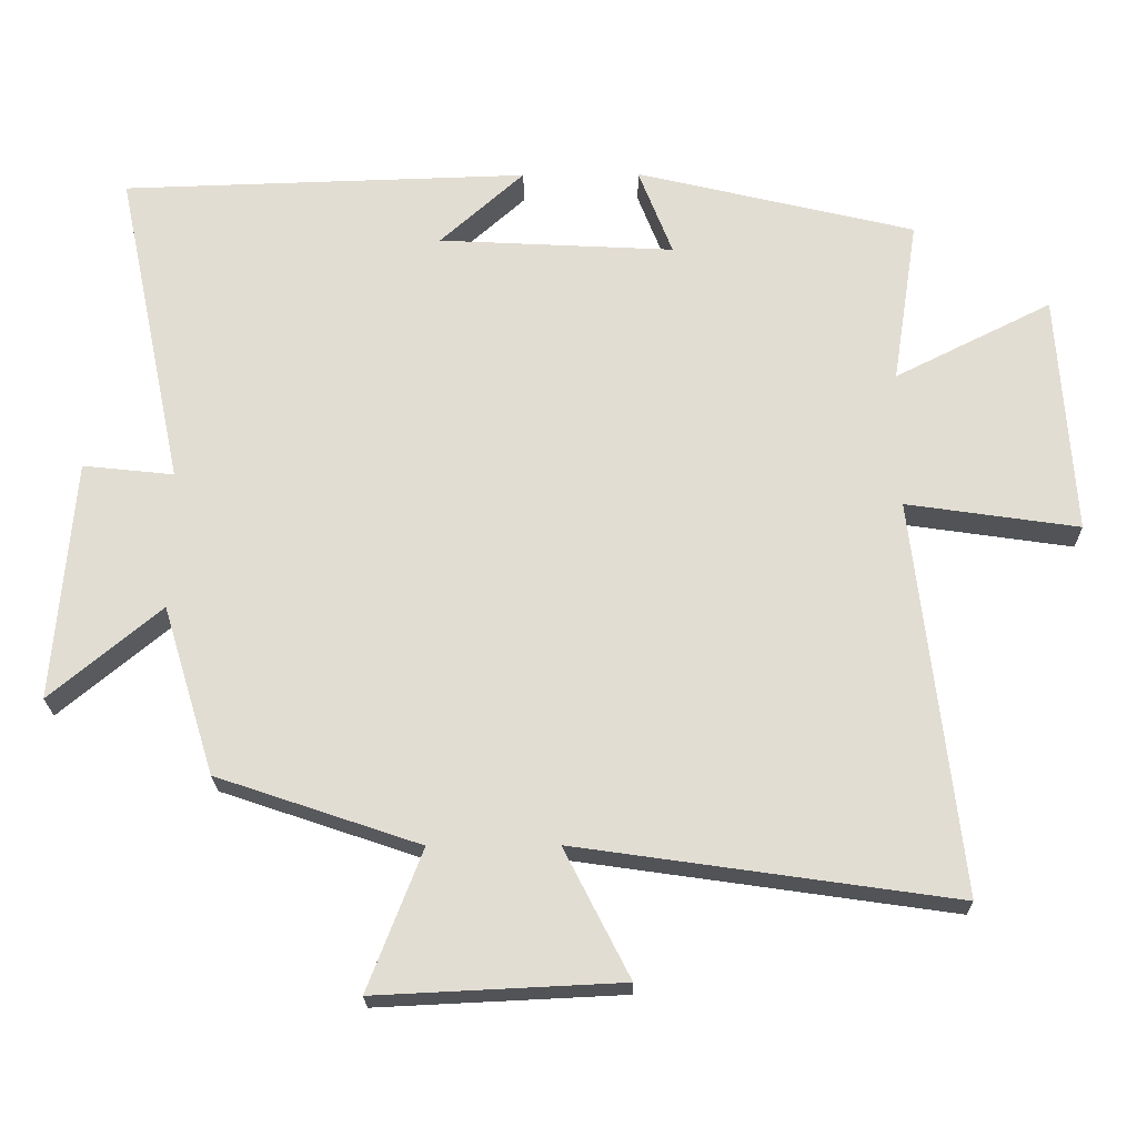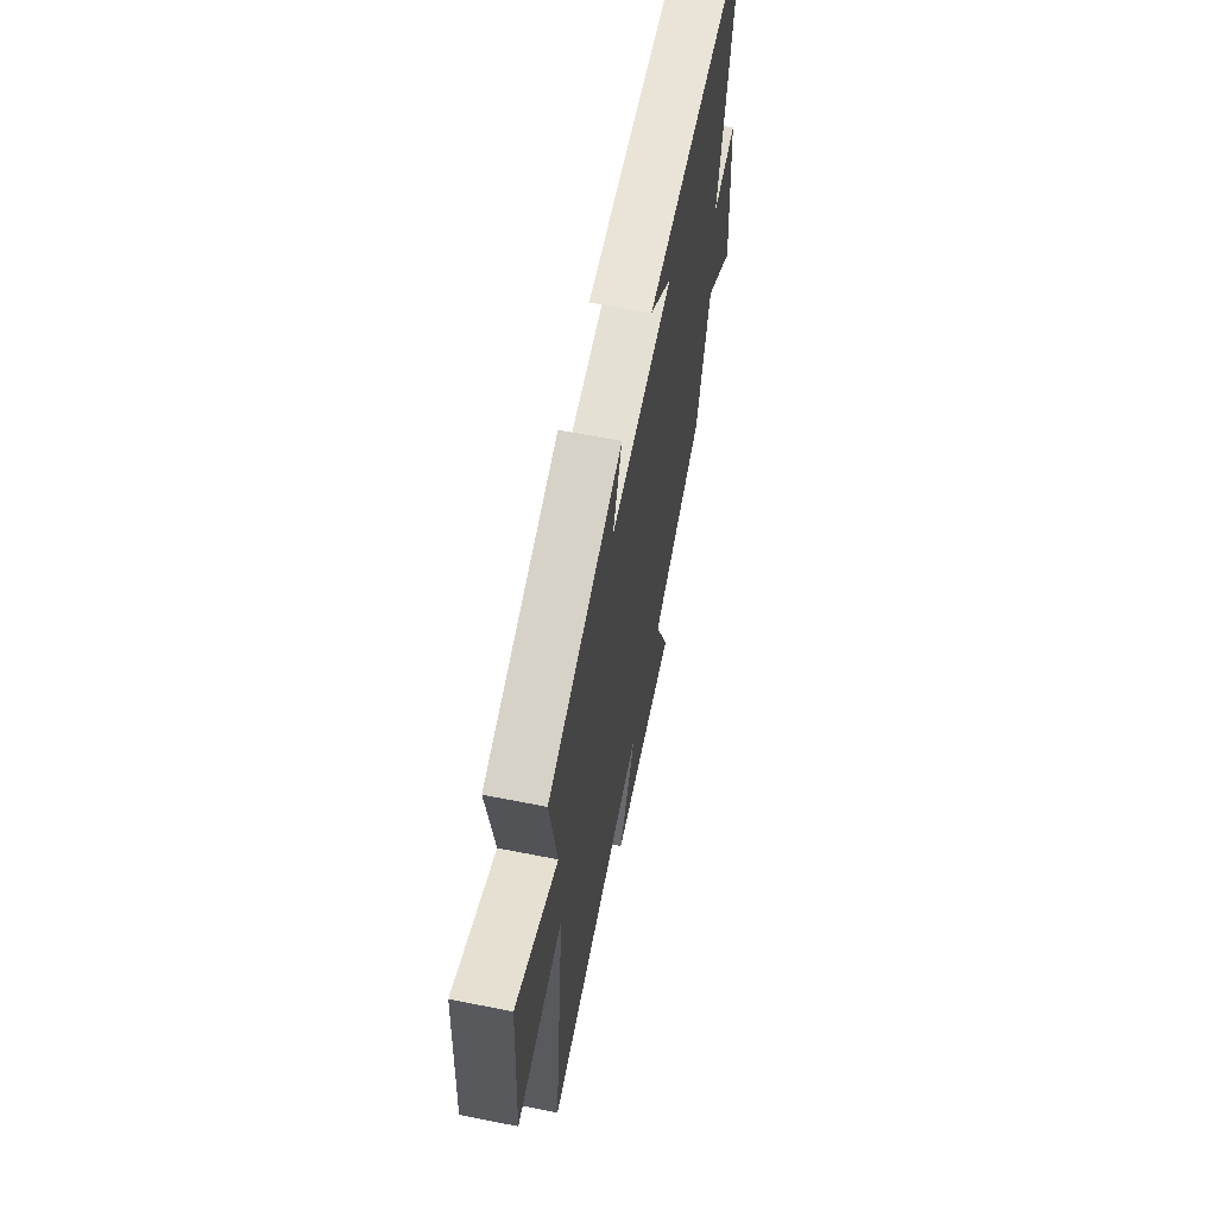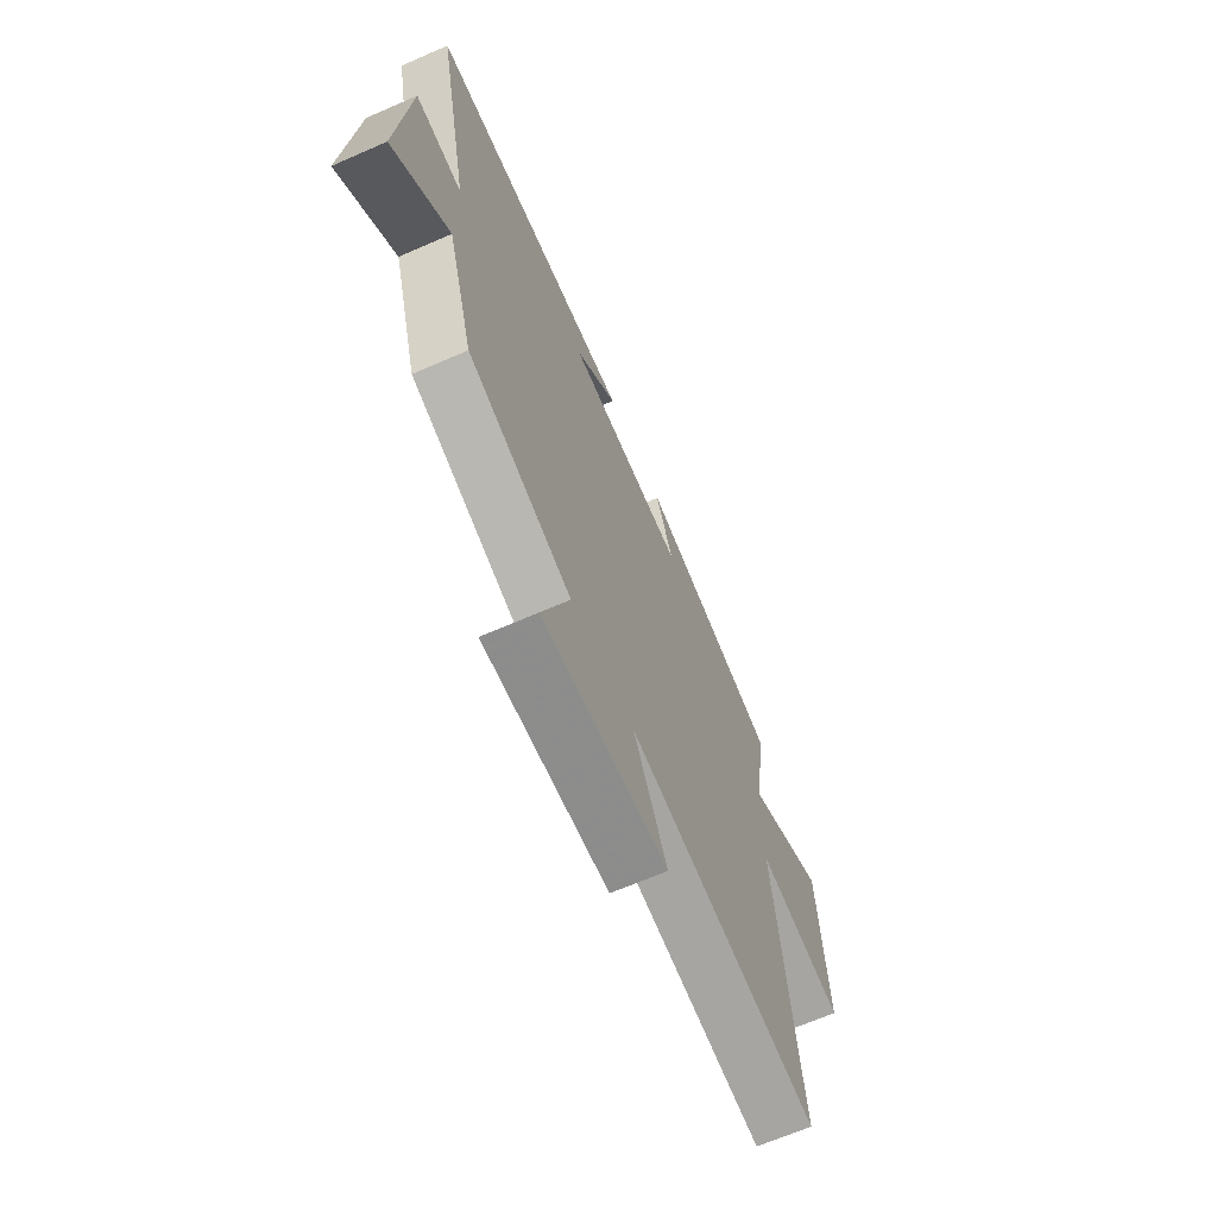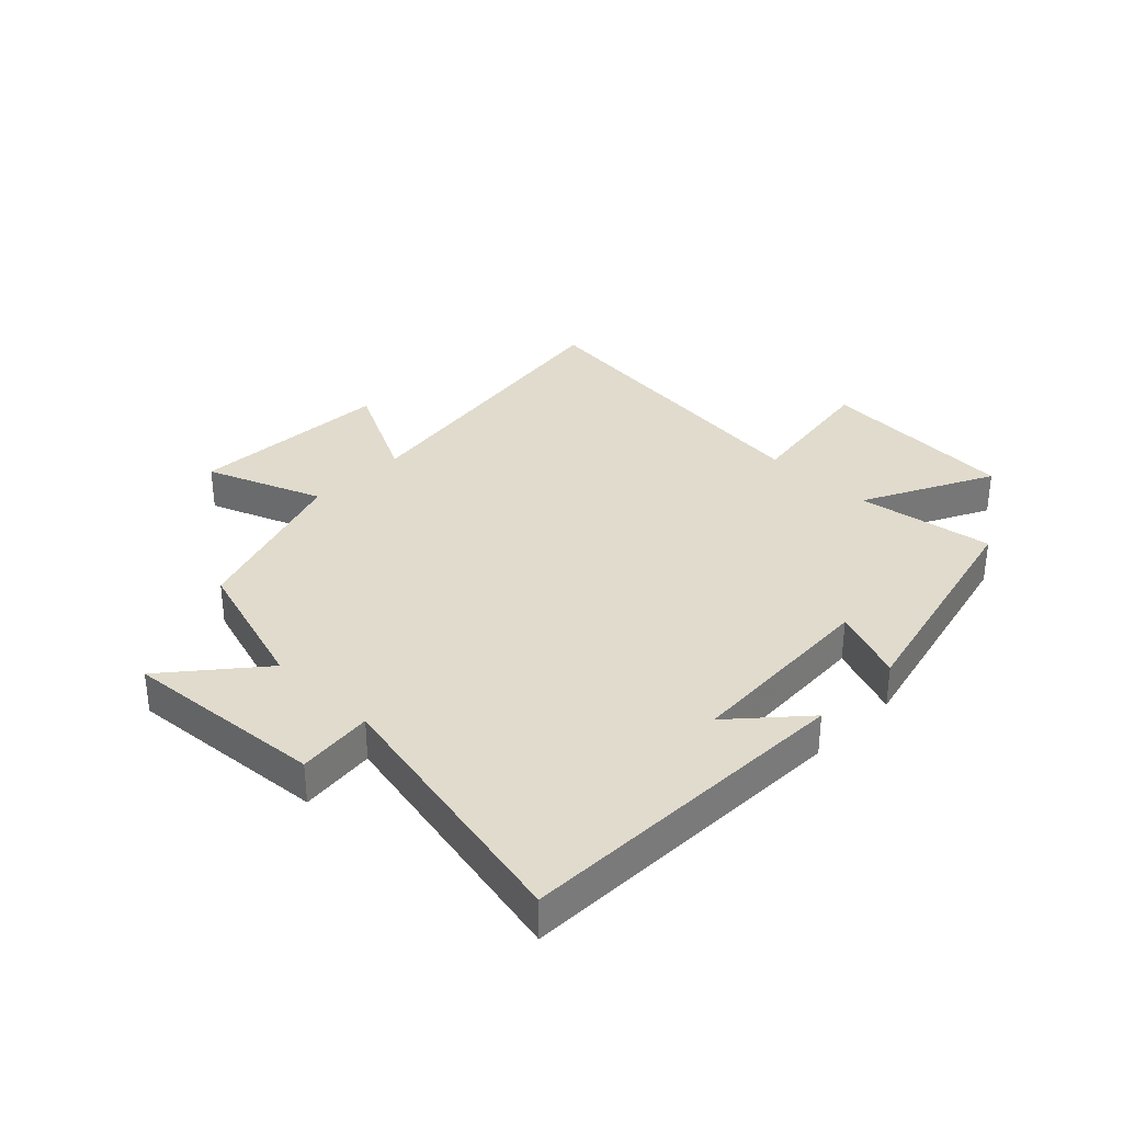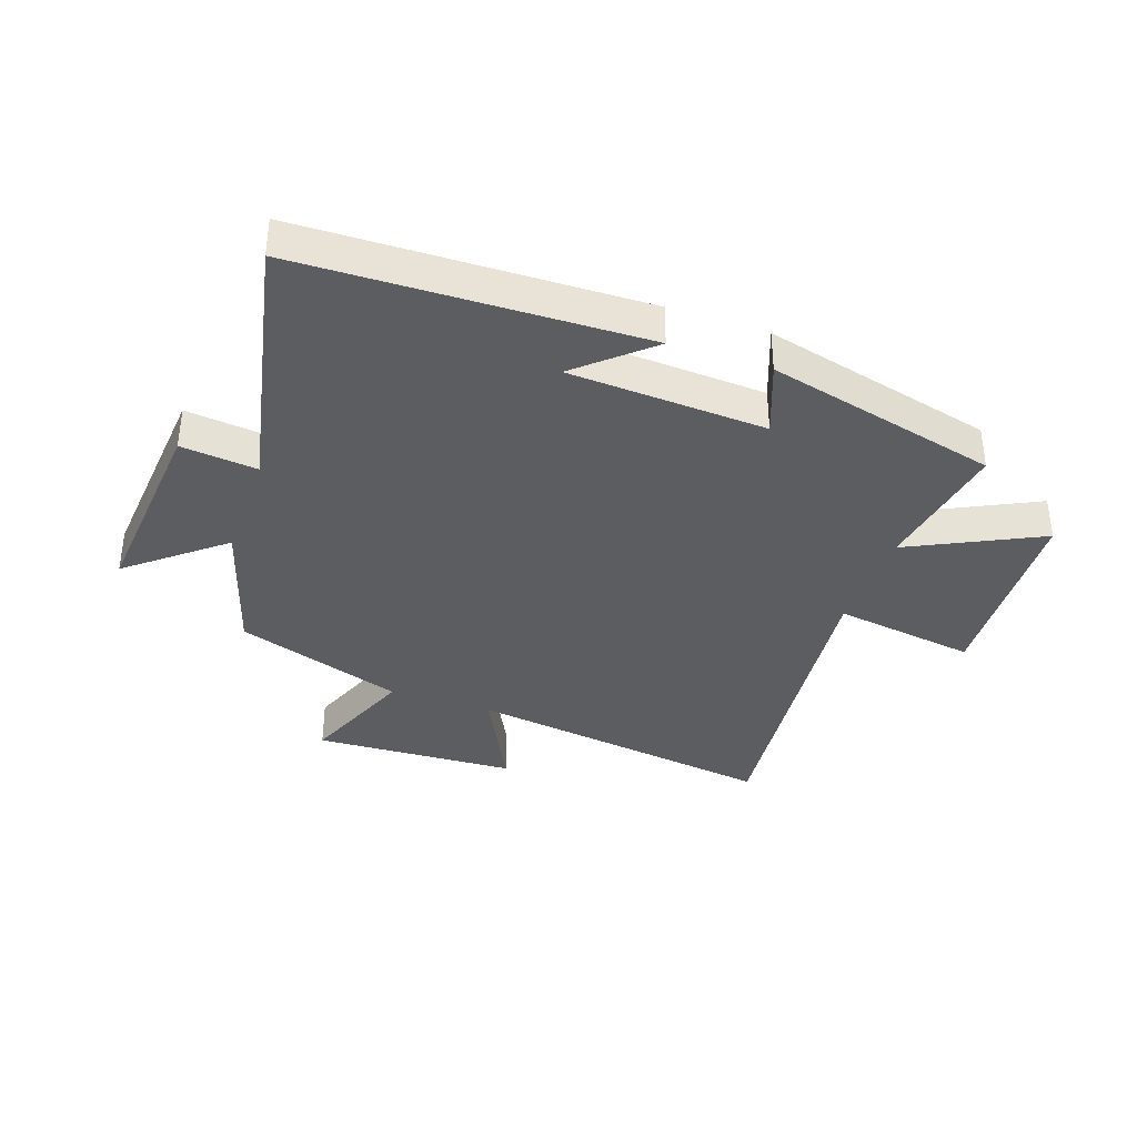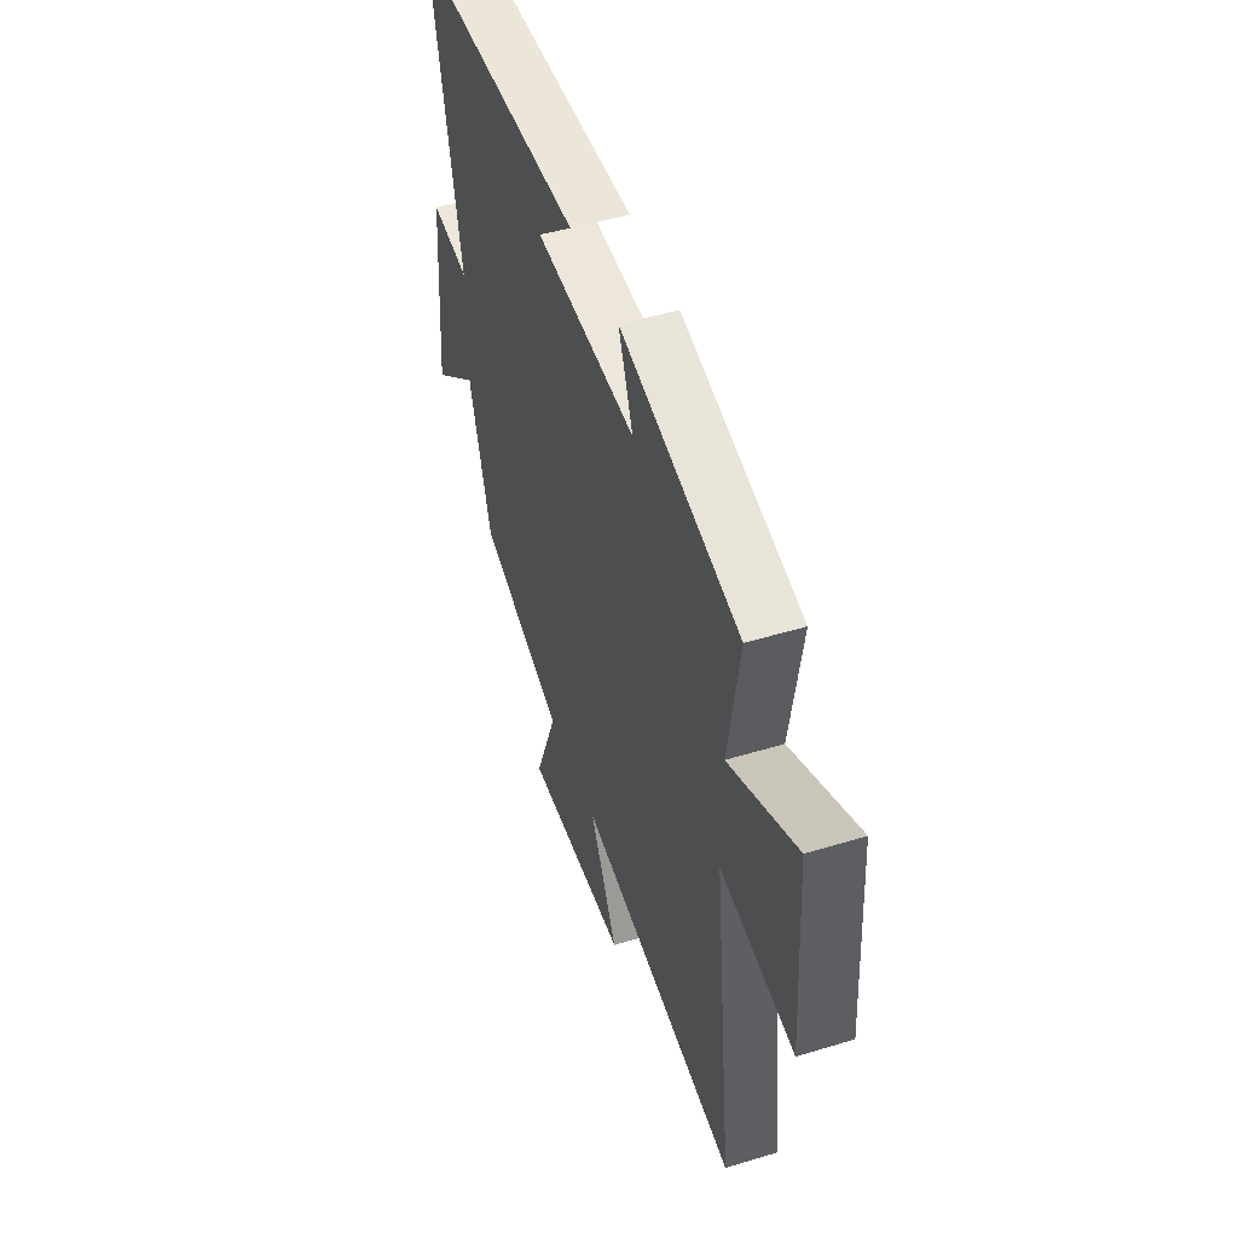
<metadata>
{"format":"obj","ext":"obj","renderer":"f3d","projection":"perspective","resolution":1024,"background":"white","views":[{"elev":-22.0,"azim":1.0,"up":"+Z"},{"elev":62.8,"azim":101.4,"up":"+Z"},{"elev":-66.7,"azim":-66.4,"up":"+Z"},{"elev":33.3,"azim":-45.6,"up":"+Y"},{"elev":-36.2,"azim":-19.4,"up":"+Y"},{"elev":48.5,"azim":71.2,"up":"+Z"}]}
</metadata>
<code>
v -0.595 0.07 0.484
v -0.022 0.07 0.5
v -0.14 0.07 0.394
v 0.192 0.07 0.376
v 0.144 0.07 0.5
v 0.536 0.07 0.405
v 0.5 0.07 0.173
v 0.72 0.07 0.283
v 0.742 0.07 -0.057
v 0.5 0.07 -0.021
v 0.564 0.07 -0.577
v 0.034 0.07 -0.5
v 0.126 0.07 -0.681
v -0.218 0.07 -0.697
v -0.142 0.07 -0.5
v -0.427 0.07 -0.403
v -0.5 0.07 -0.165
v -0.656 0.07 -0.295
v -0.628 0.07 0.045
v -0.5 0.07 0.031
v -0.595 0 0.484
v -0.022 0 0.5
v -0.14 0 0.394
v 0.192 0 0.376
v 0.144 0 0.5
v 0.536 0 0.405
v 0.5 0 0.173
v 0.72 0 0.283
v 0.742 0 -0.057
v 0.5 0 -0.021
v 0.564 0 -0.577
v 0.034 0 -0.5
v 0.126 0 -0.681
v -0.218 0 -0.697
v -0.142 0 -0.5
v -0.427 0 -0.403
v -0.5 0 -0.165
v -0.656 0 -0.295
v -0.628 0 0.045
v -0.5 0 0.031
f 17 18 19 20
f 15 16 17 20
f 15 20 1
f 12 13 14 15
f 12 15 1
f 10 11 12 1
f 7 8 9 10
f 7 10 1
f 4 5 6 7
f 3 4 7
f 3 7 1
f 1 2 3
f 40 39 38 37
f 40 37 36 35
f 21 40 35
f 35 34 33 32
f 21 35 32
f 21 32 31 30
f 30 29 28 27
f 21 30 27
f 27 26 25 24
f 27 24 23
f 21 27 23
f 23 22 21
f 1 21 22 2
f 2 22 23 3
f 3 23 24 4
f 4 24 25 5
f 5 25 26 6
f 6 26 27 7
f 7 27 28 8
f 8 28 29 9
f 9 29 30 10
f 10 30 31 11
f 11 31 32 12
f 12 32 33 13
f 13 33 34 14
f 14 34 35 15
f 15 35 36 16
f 16 36 37 17
f 17 37 38 18
f 18 38 39 19
f 19 39 40 20
f 20 40 21 1

</code>
